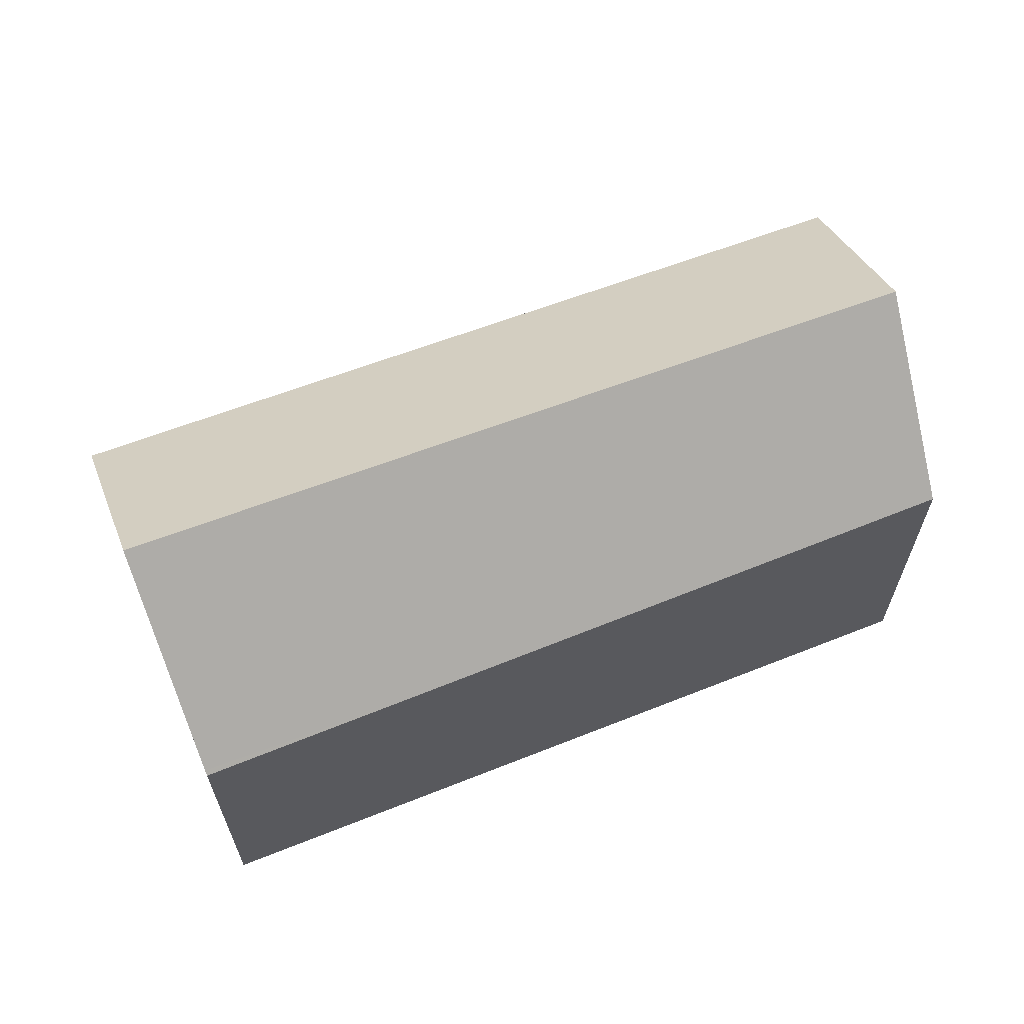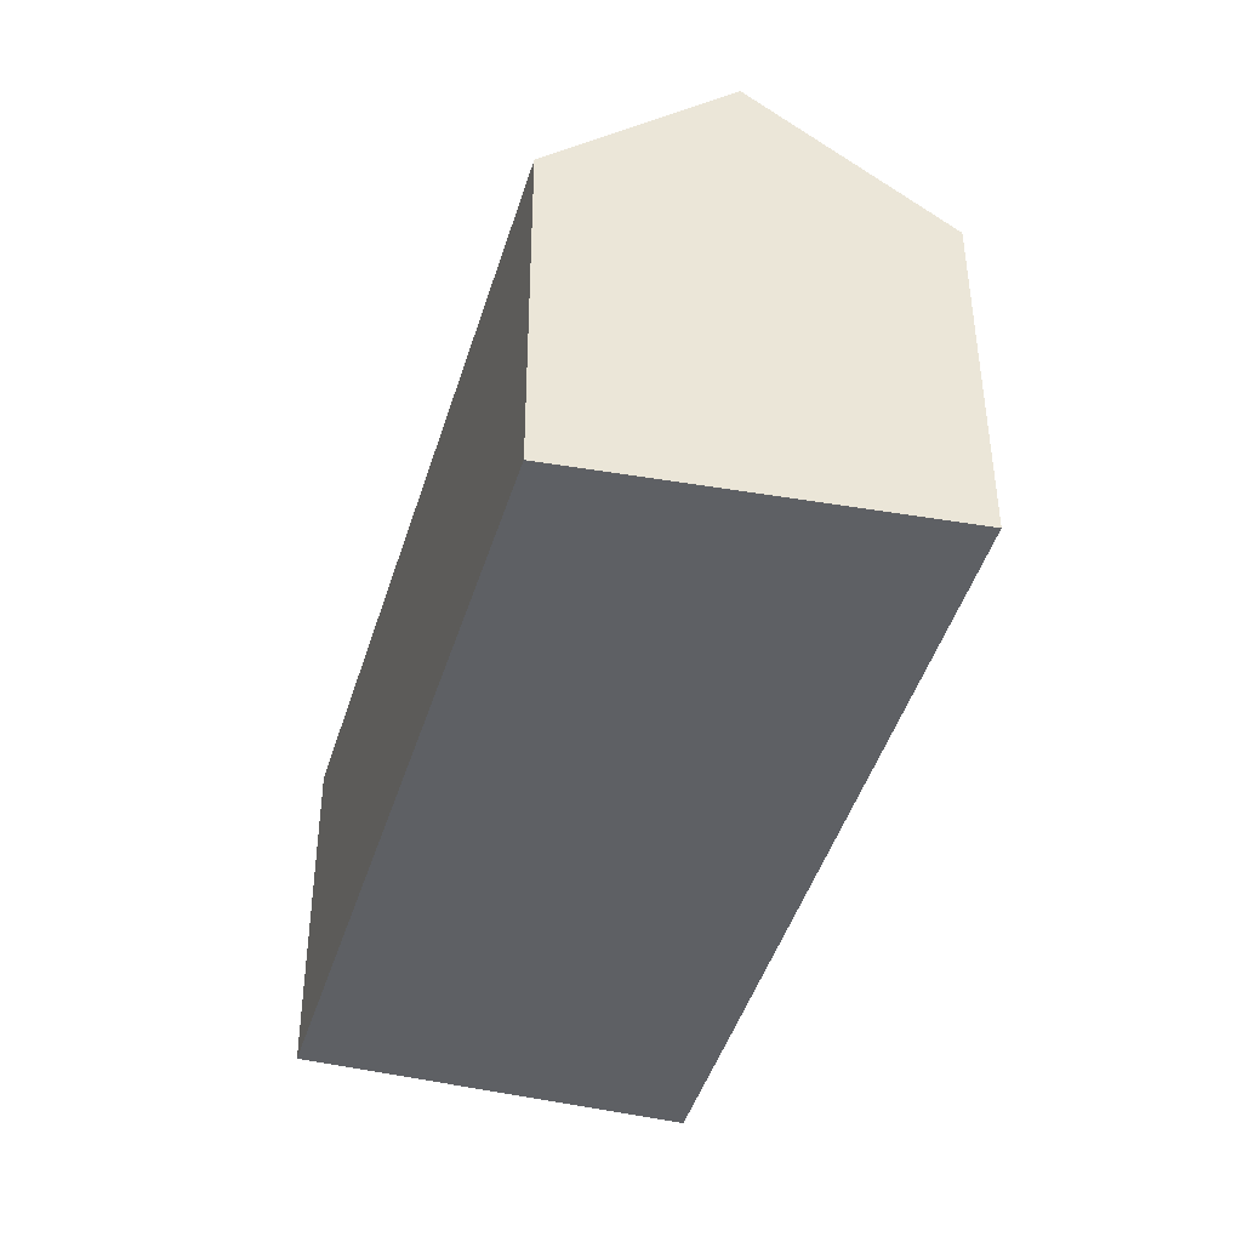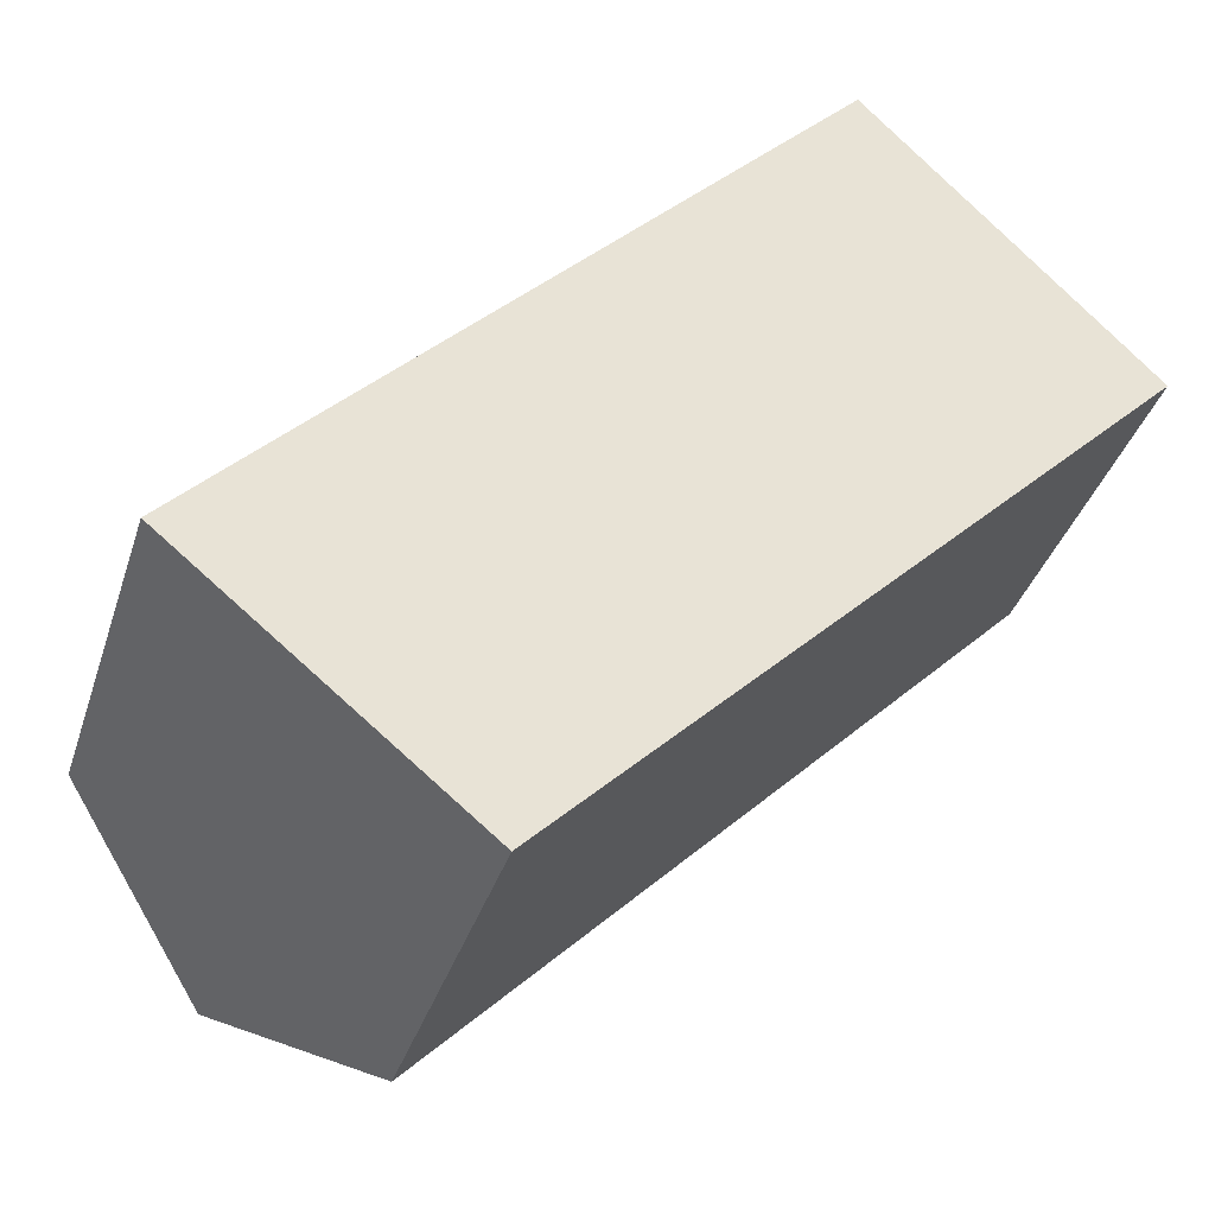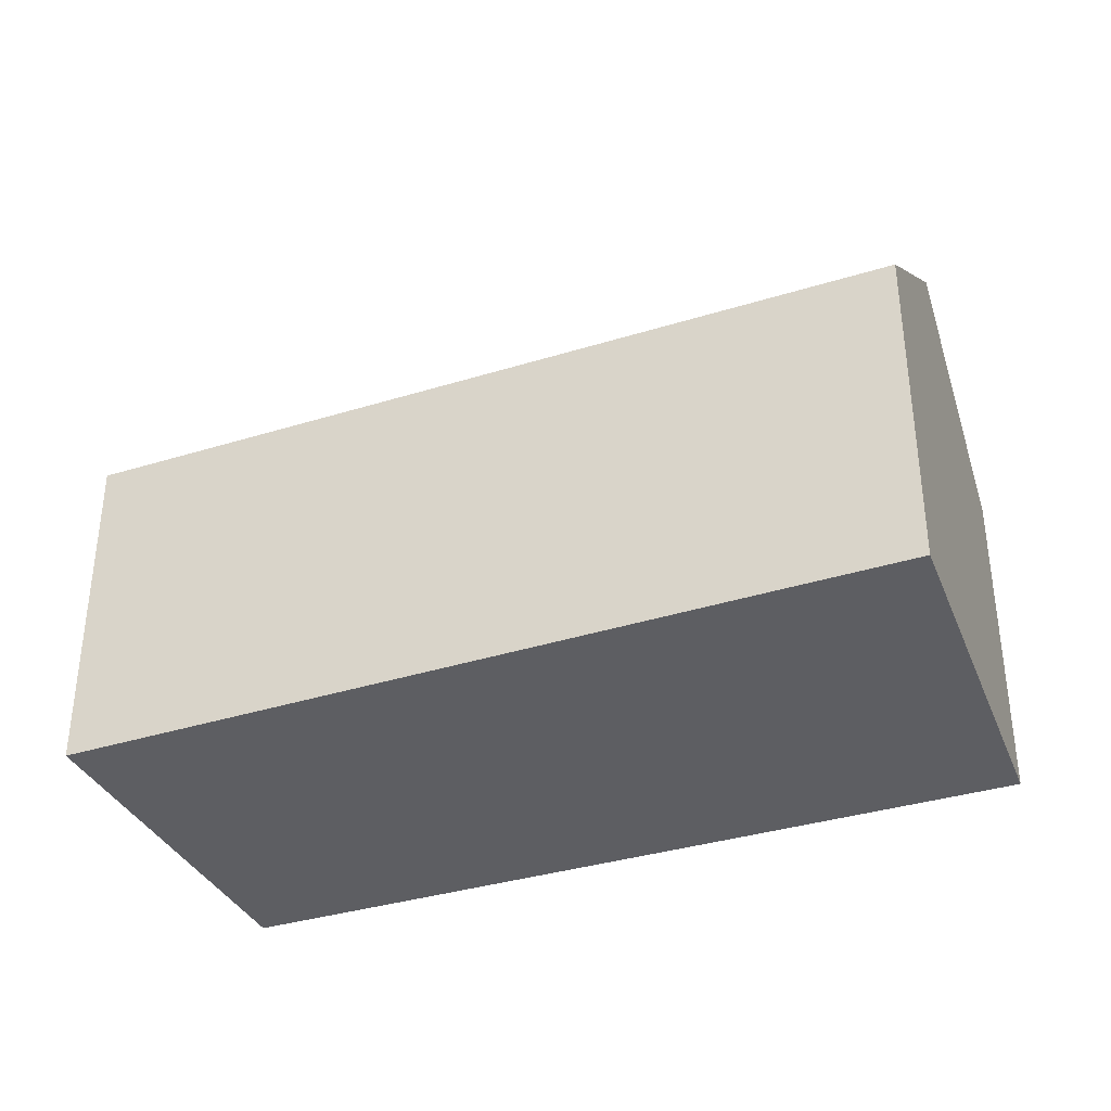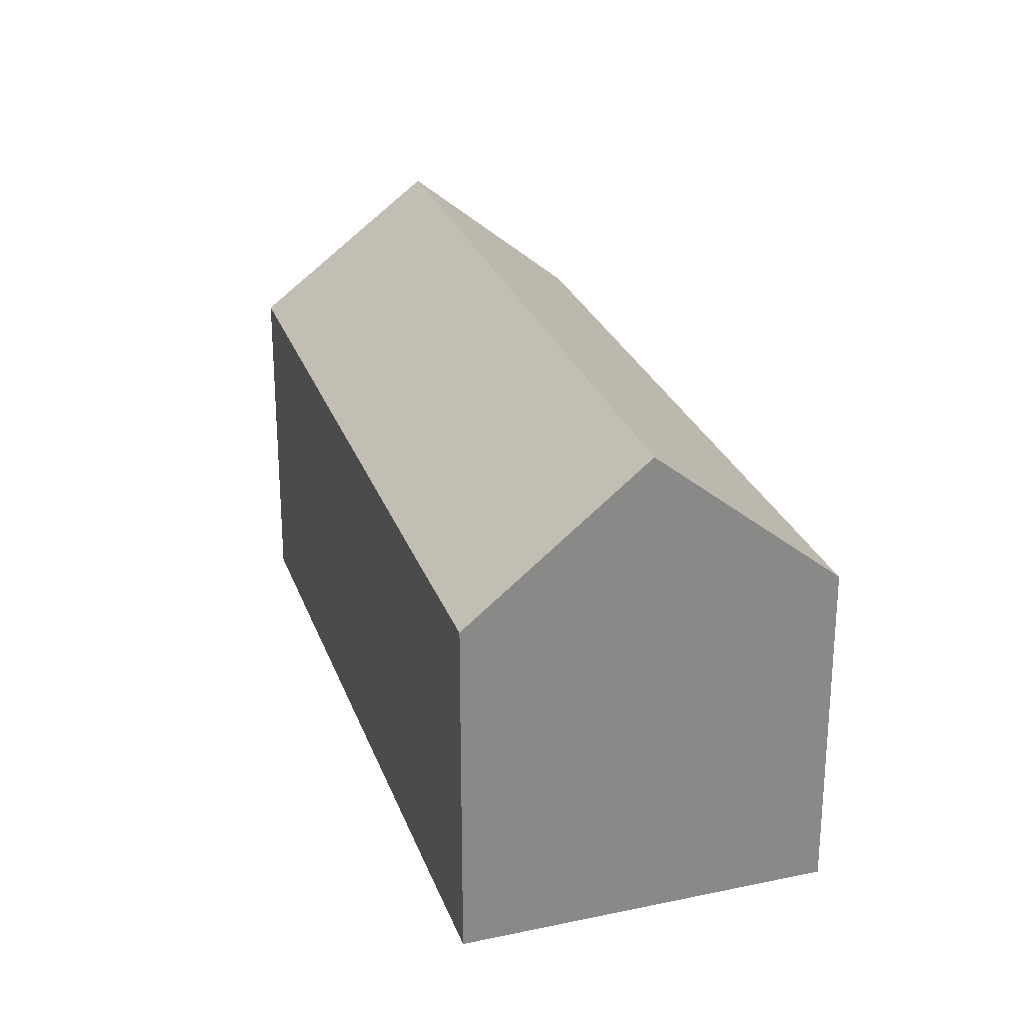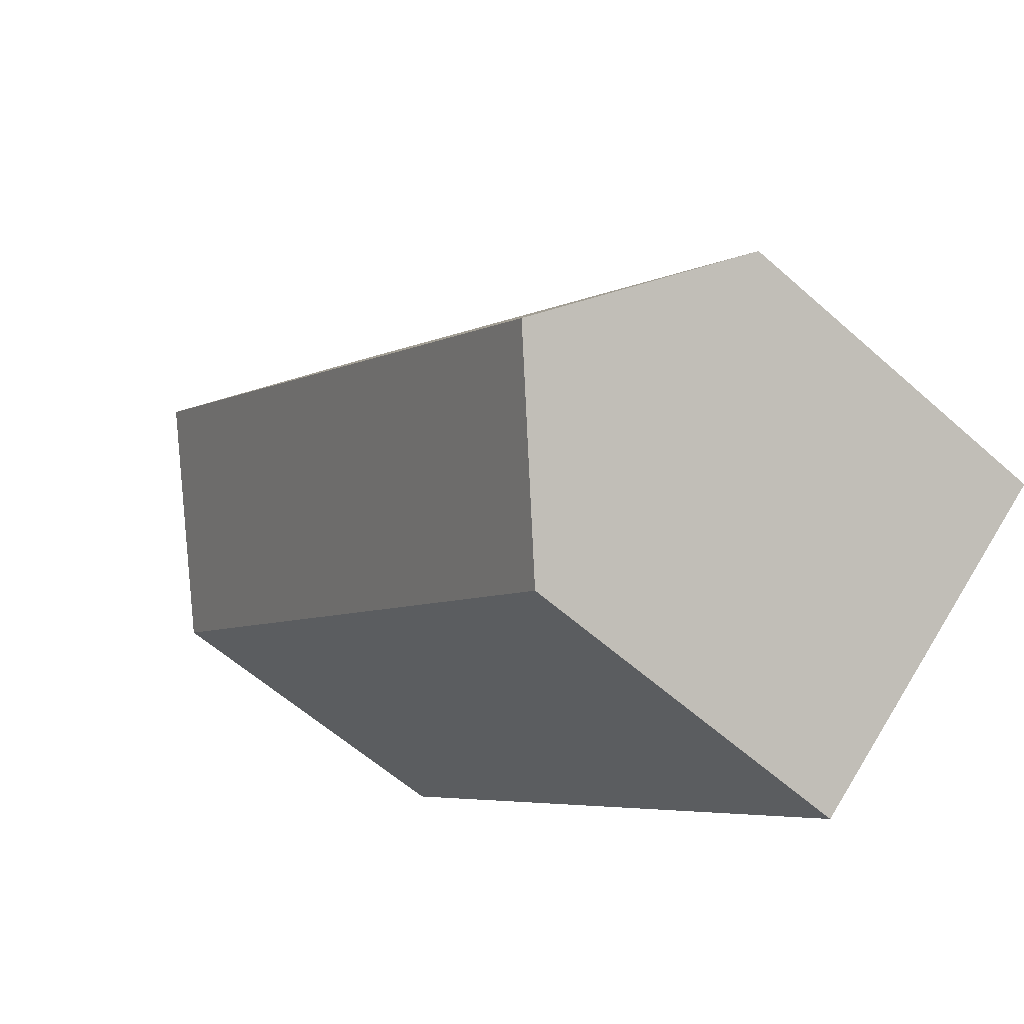
<metadata>
{"format":"obj","ext":"obj","renderer":"f3d","projection":"perspective","resolution":1024,"background":"white","views":[{"elev":66.1,"azim":113.2,"up":"+Y"},{"elev":-43.0,"azim":-151.8,"up":"+Y"},{"elev":-36.8,"azim":-16.9,"up":"+Z"},{"elev":-38.3,"azim":-24.9,"up":"+Y"},{"elev":26.5,"azim":26.6,"up":"+Y"},{"elev":-58.7,"azim":-132.6,"up":"+Z"}]}
</metadata>
<code>
v  3.513 12.14 -2.887
v  17.09 8.436 4.619
v  6.86 8.687 -5.637
v  17.45 12.14 11.7
v  20.72 8.436 8.422
v  20.8 8.345 8.341
v  18.96 10.43 10.19
v  0.281 8.516 0.294
v  3.179 11.79 -2.612
v  0 8.516 5.215e-16
v  0.386 8.516 0.404
v  12 8.51 12.58
v  14.24 8.516 14.92
v  0 0 0
v  3.179 1.599e-16 -2.612
v  6.86 3.452e-16 -5.637
v  3.513 1.768e-16 -2.887
v  12 -7.703e-16 12.58
v  14.24 -9.133e-16 14.92
v  0.281 -1.8e-17 0.294
v  0.386 -2.474e-17 0.404
v  20.8 -5.107e-16 8.341
v  18.96 -6.239e-16 10.19
v  17.45 -7.167e-16 11.7
v  20.72 -5.157e-16 8.422
v  17.09 -2.828e-16 4.619
g defaultobject
f 1 2 3
f 2 1 4
f 2 4 5
f 2 5 6
f 5 4 7
f 8 9 10
f 9 8 1
f 1 8 4
f 4 8 11
f 4 11 12
f 4 12 13
f 3 9 1
f 9 3 10
f 10 3 14
f 14 3 15
f 15 3 16
f 15 16 17
f 14 8 10
f 8 14 11
f 11 14 12
f 12 14 13
f 13 14 18
f 13 18 19
f 18 14 20
f 18 20 21
f 13 7 4
f 7 13 19
f 7 19 5
f 5 19 6
f 6 19 22
f 22 19 23
f 23 19 24
f 22 23 25
f 22 2 6
f 2 22 3
f 3 22 26
f 3 26 16
f 18 24 19
f 24 18 23
f 23 18 25
f 25 18 22
f 22 18 26
f 26 18 21
f 26 21 16
f 16 21 20
f 16 20 15
f 15 20 14
f 16 15 17

</code>
